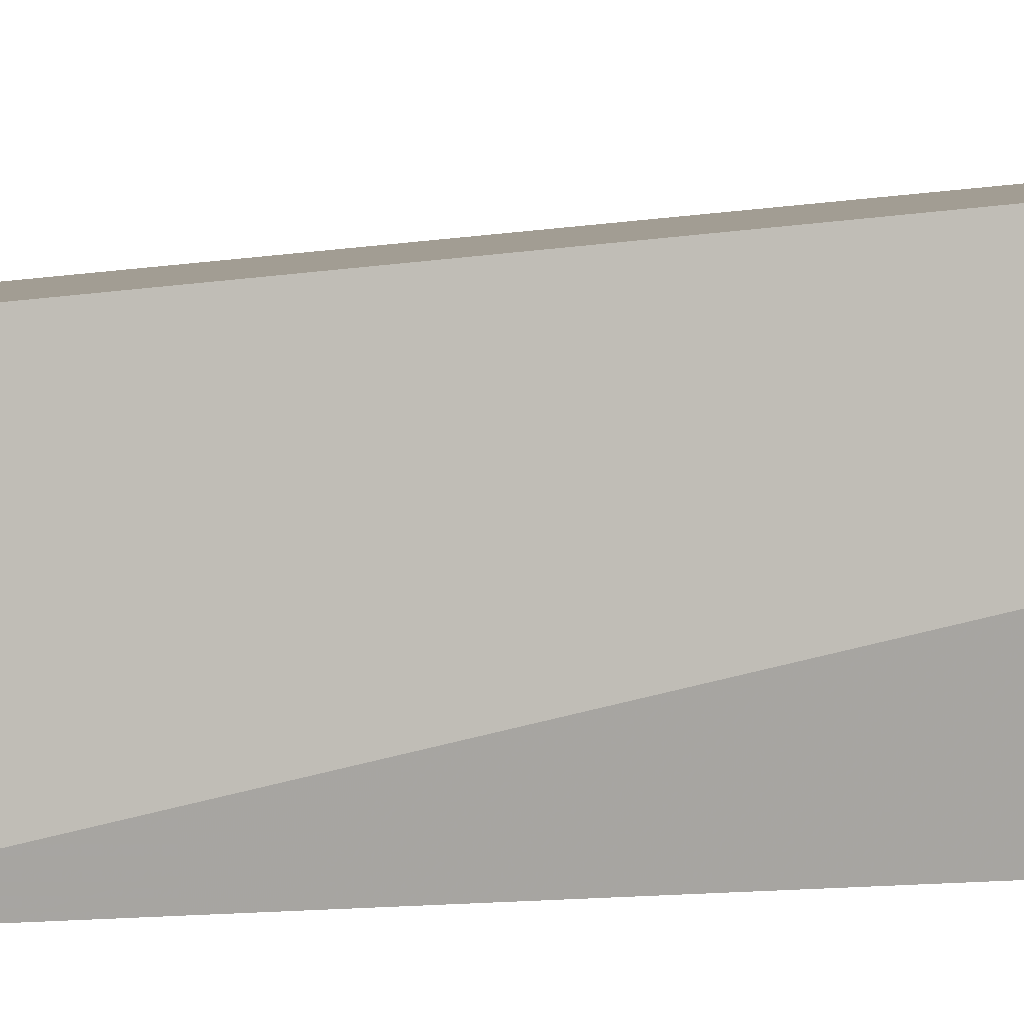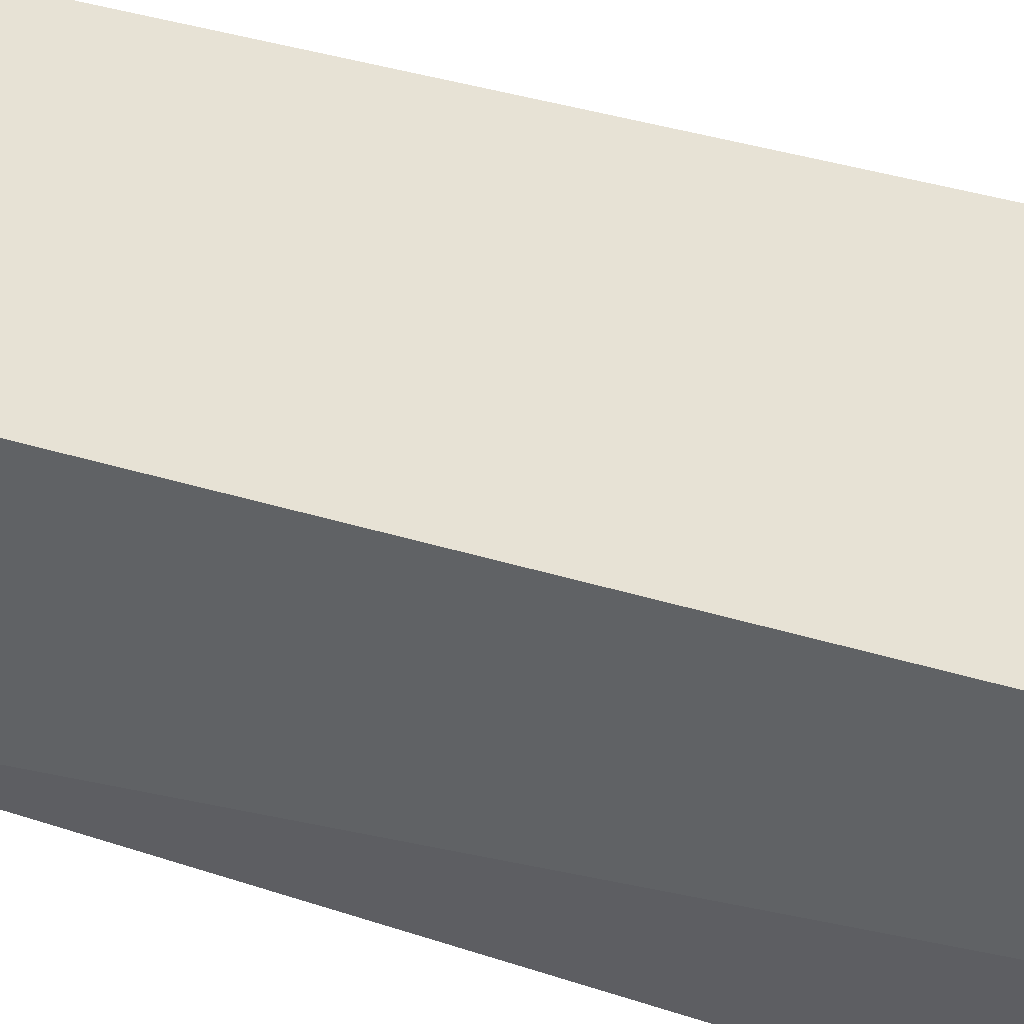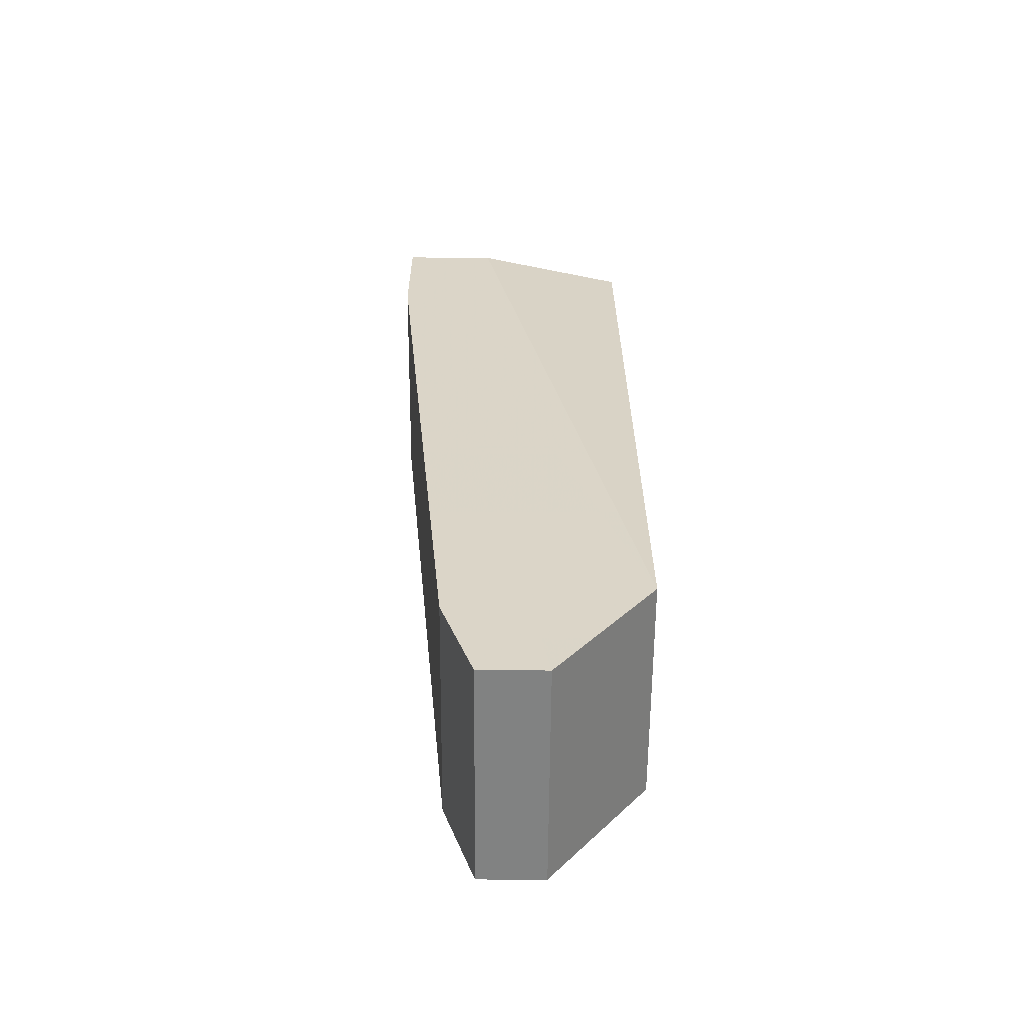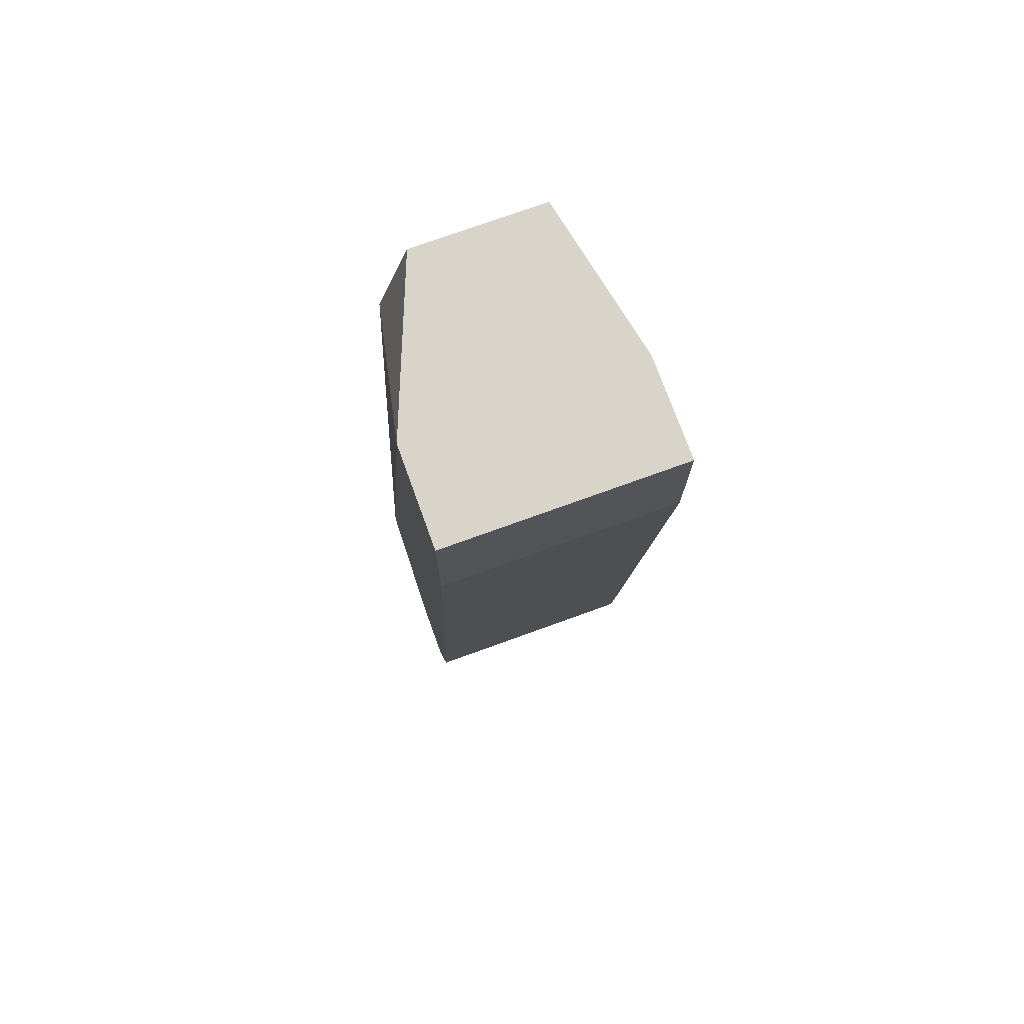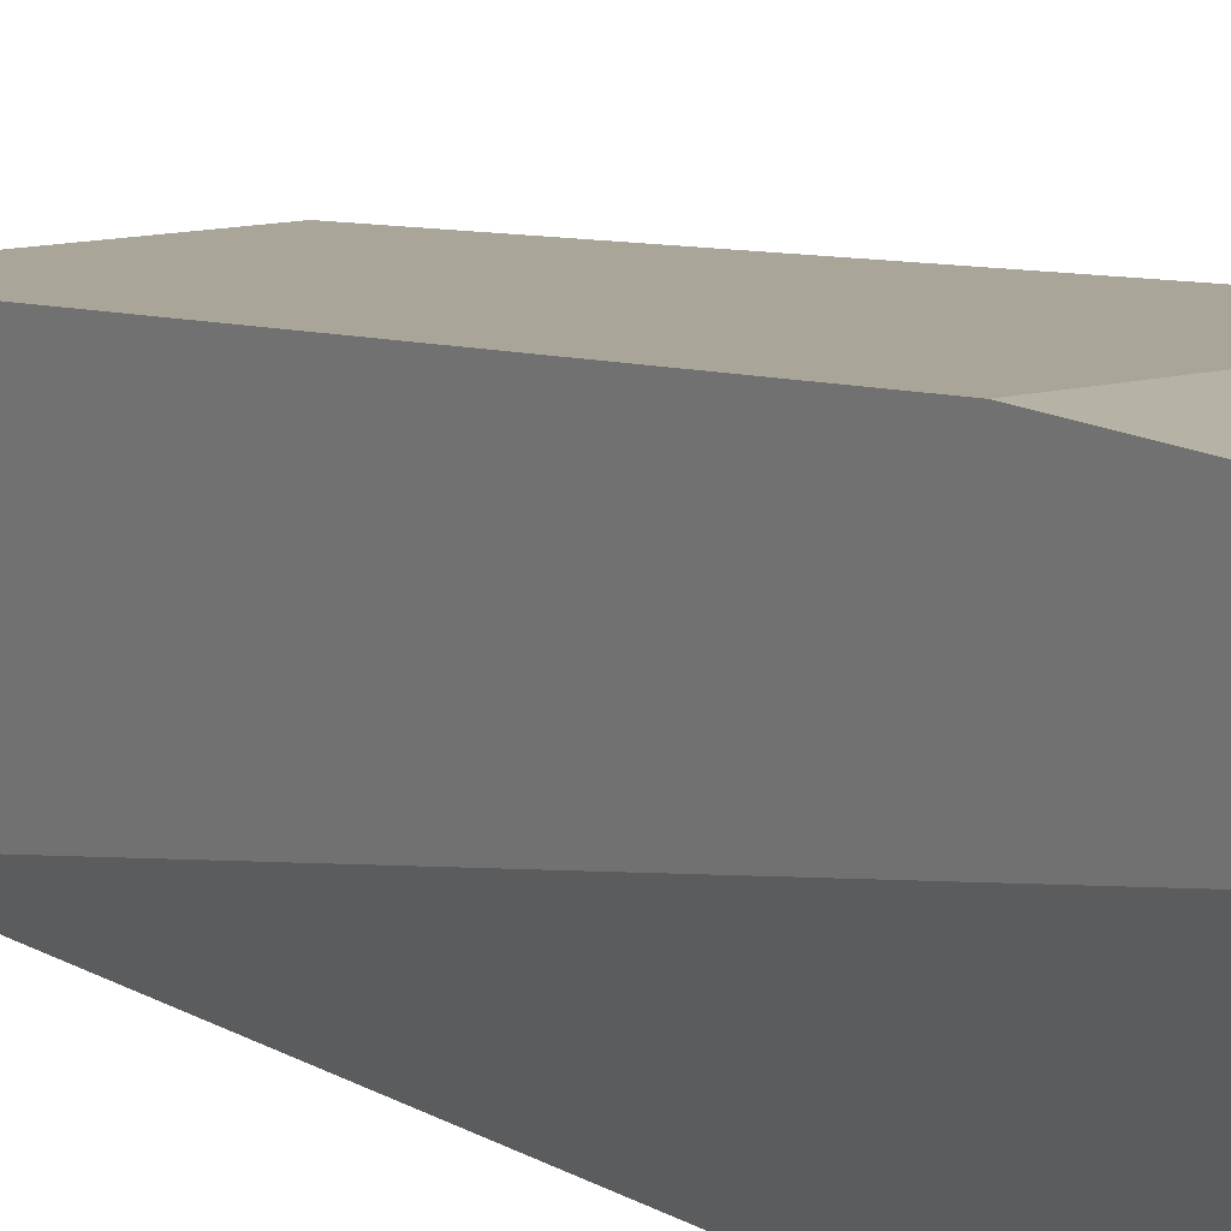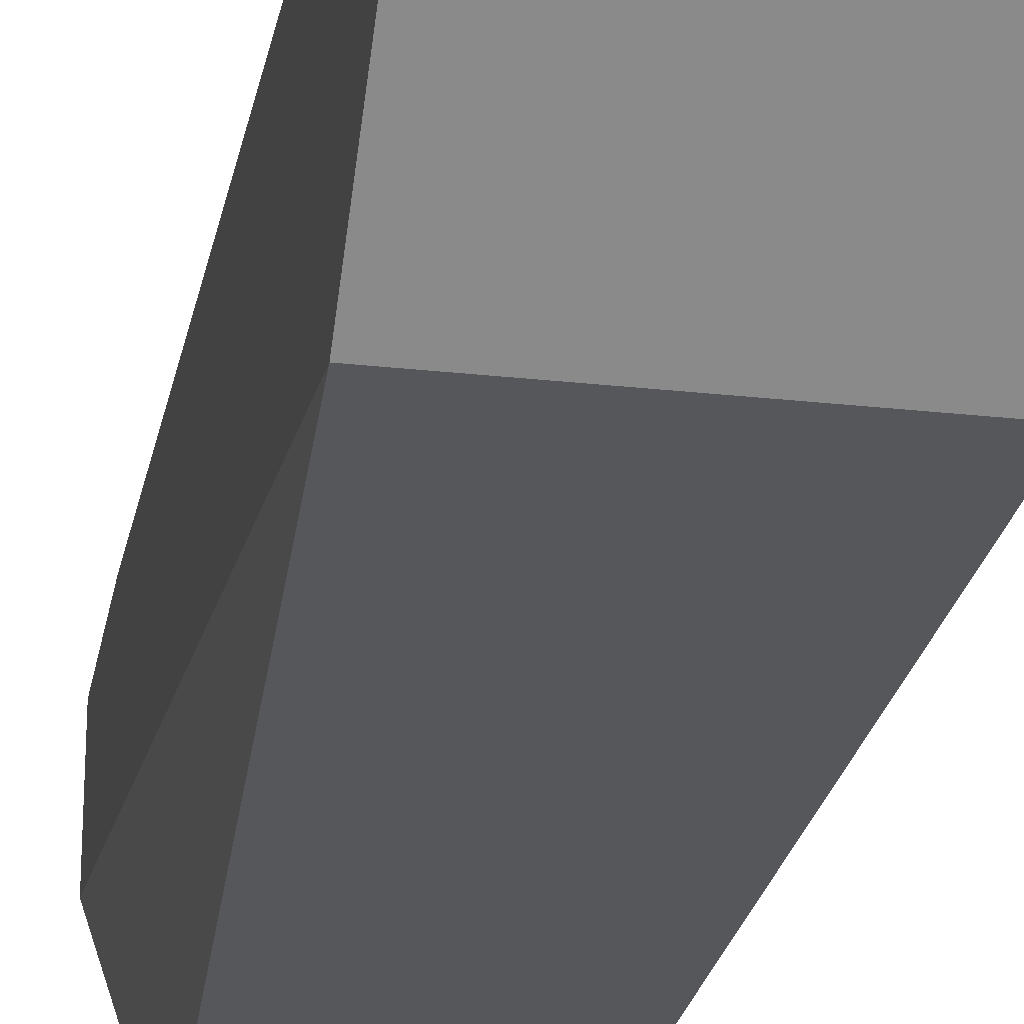
<metadata>
{"format":"obj","ext":"obj","renderer":"f3d","projection":"perspective","resolution":1024,"background":"white","views":[{"elev":3.3,"azim":-105.6,"up":"+Y"},{"elev":46.1,"azim":-66.6,"up":"+Y"},{"elev":-60.6,"azim":-90.4,"up":"+Z"},{"elev":74.8,"azim":160.1,"up":"+Z"},{"elev":12.2,"azim":-33.3,"up":"+Y"},{"elev":-26.8,"azim":170.2,"up":"+Y"}]}
</metadata>
<code>
v 0.04784 0.007542 -0.006786
v 0.04784 0.007542 -0.03924
v 0.04784 0.008661 -0.03588
v 0.04784 0.005305 -0.03924
v 0.04784 0.0109 -0.006786
v 0.04784 0.0109 -0.01127
v 0.04784 0.001948 -0.03476
v 0.0456 0.001948 -0.006786
v 0.04672 0.001948 -0.01014
v 0.04001 0.007542 -0.006786
v 0.04001 0.007542 -0.03924
v 0.04001 0.008661 -0.03588
v 0.04001 0.005305 -0.03924
v 0.04001 0.0109 -0.006786
v 0.04001 0.0109 -0.01127
v 0.04001 0.001948 -0.03476
v 0.04113 0.001948 -0.006786
f 12 2 11
f 13 16 14
f 2 6 7
f 16 13 7
f 8 16 7
f 8 14 17
f 16 8 17
f 13 14 12
f 14 8 1
f 7 6 1
f 6 2 3
f 12 6 3
f 2 12 3
f 8 7 9
f 1 8 9
f 7 1 9
f 6 14 5
f 1 6 5
f 14 1 5
f 14 16 10
f 16 17 10
f 17 14 10
f 14 6 15
f 12 14 15
f 6 12 15
f 13 2 4
f 2 7 4
f 7 13 4
f 2 13 11
f 13 12 11

</code>
